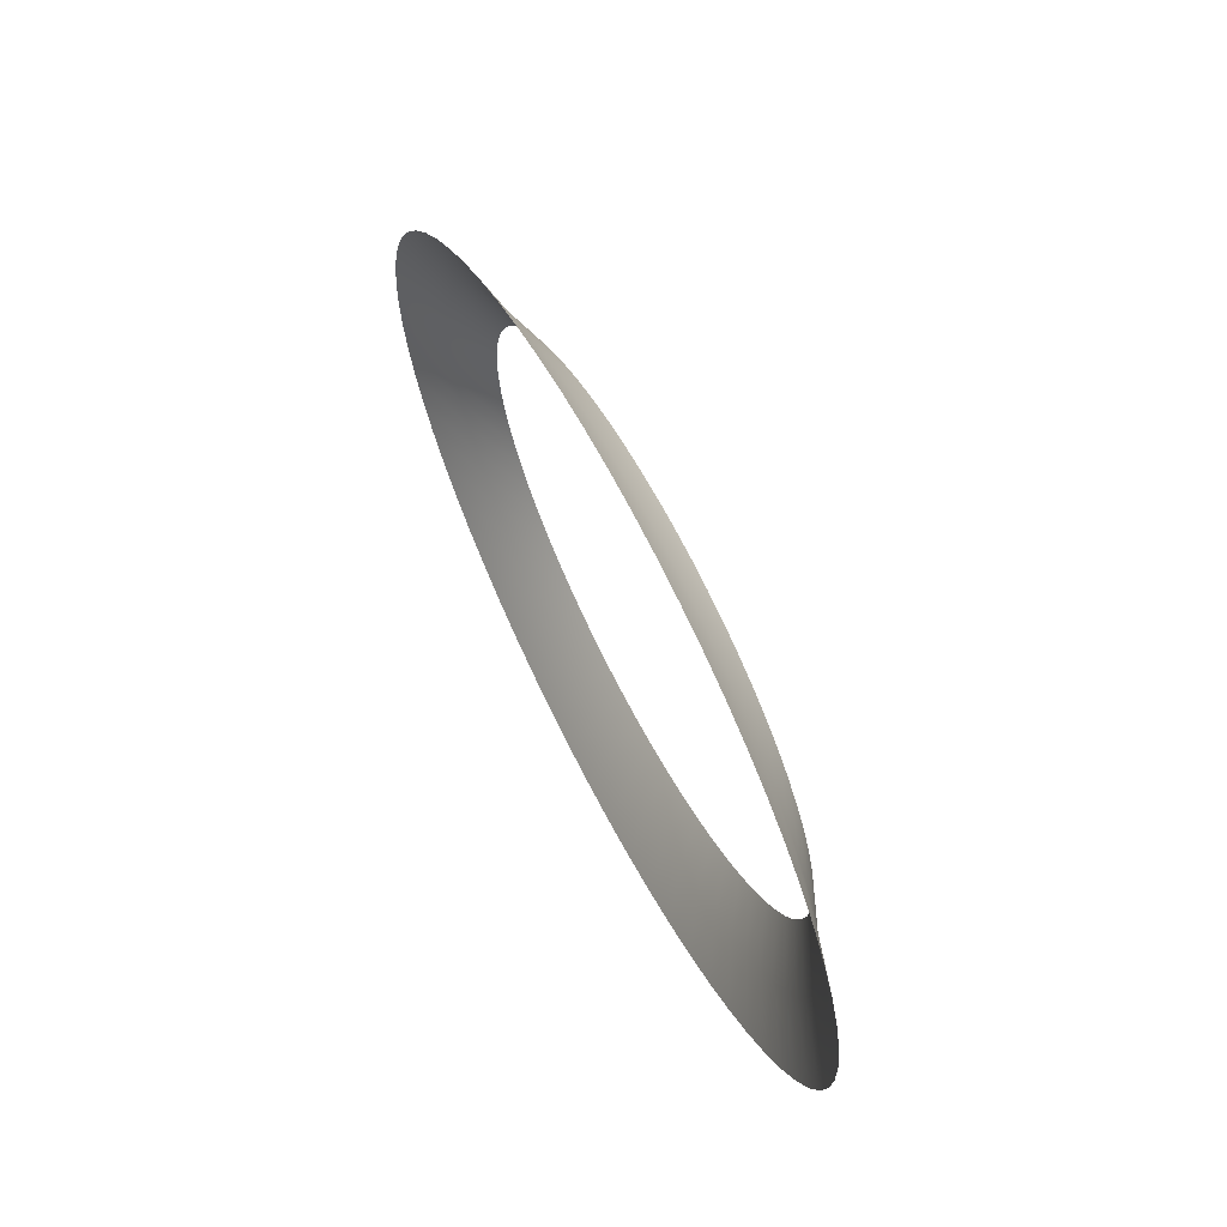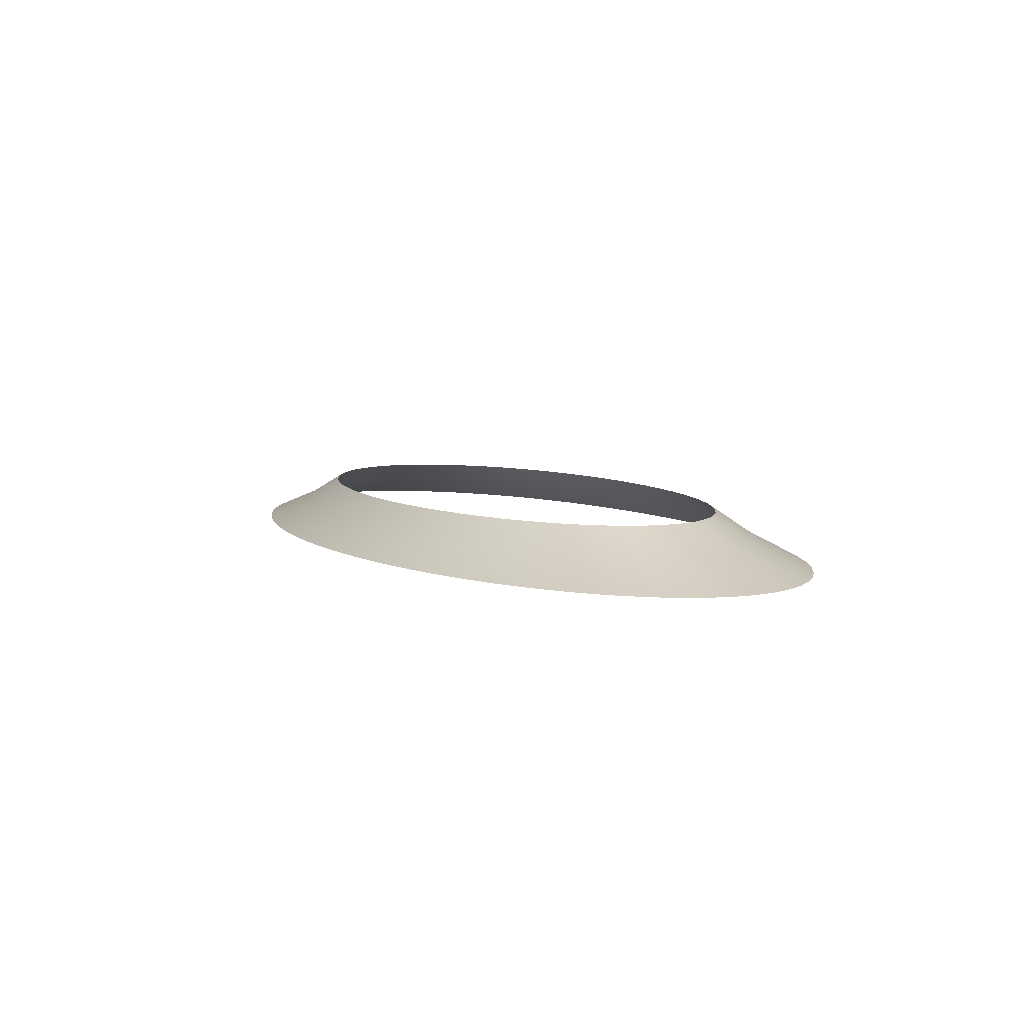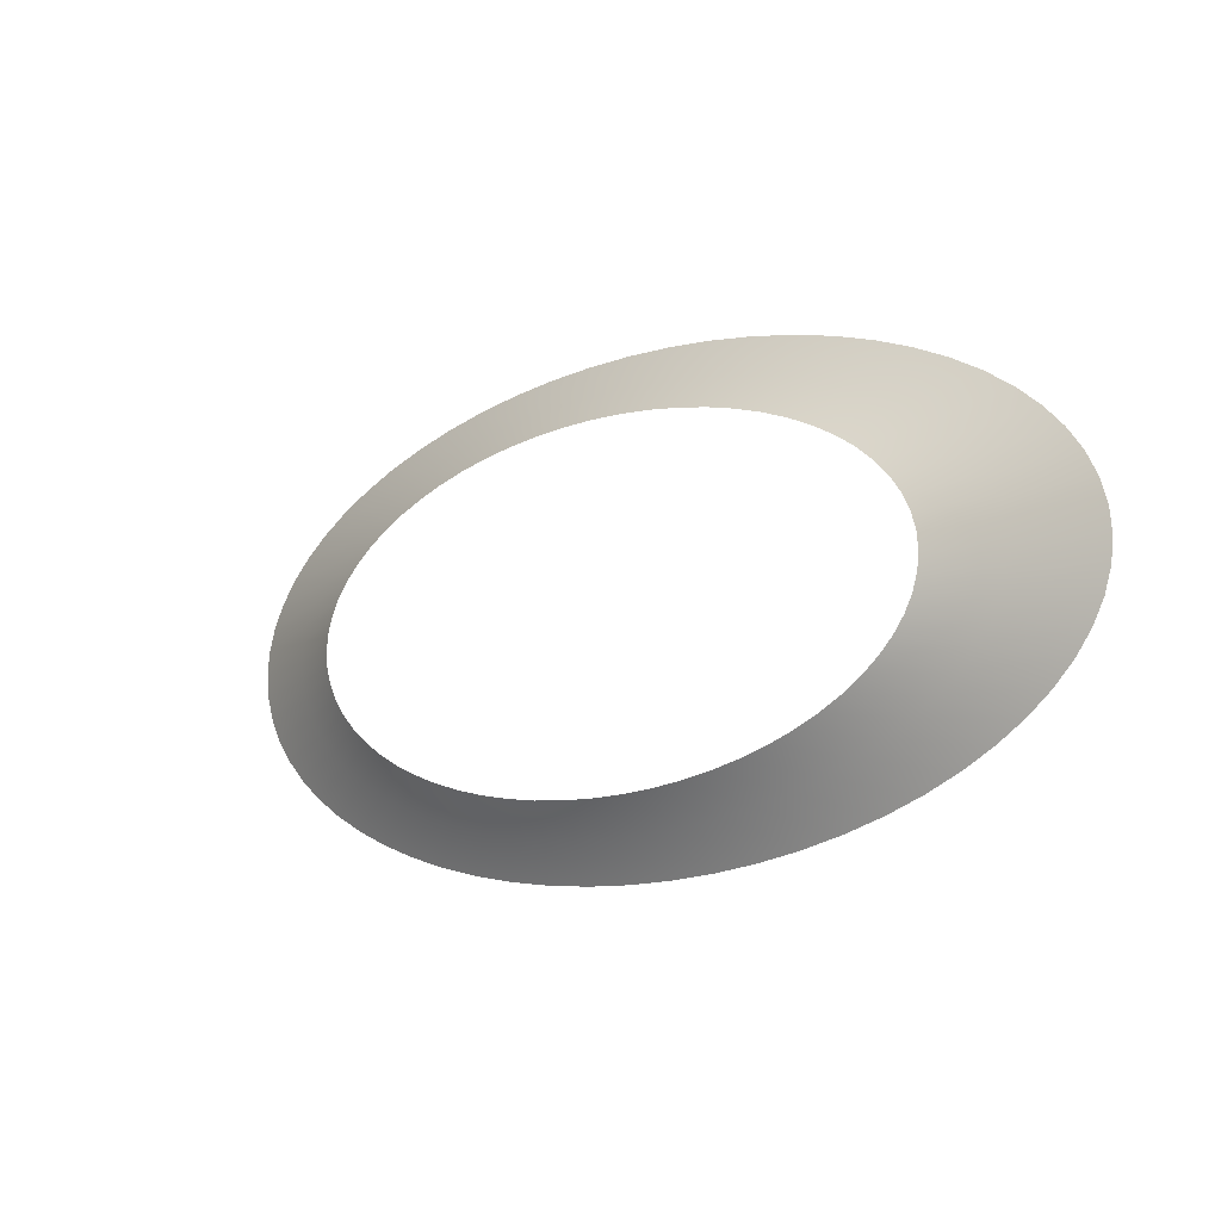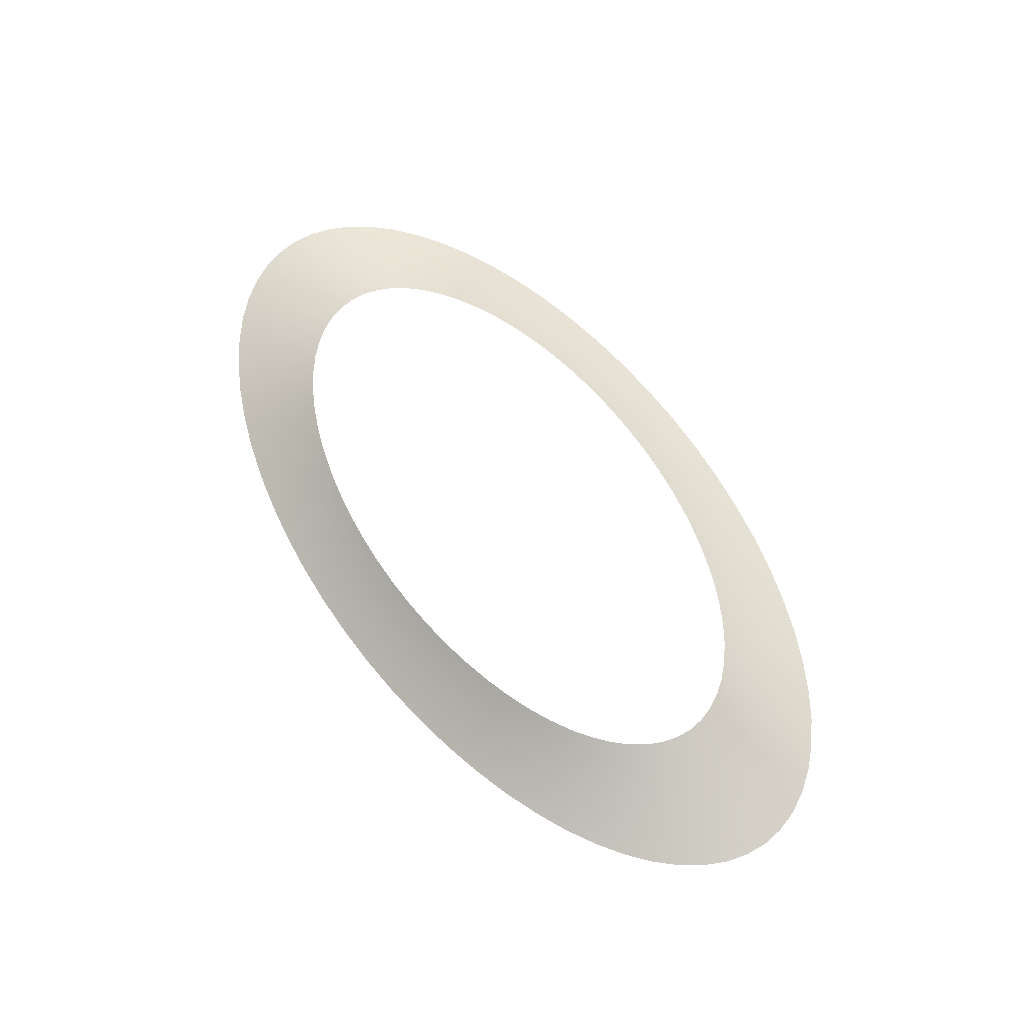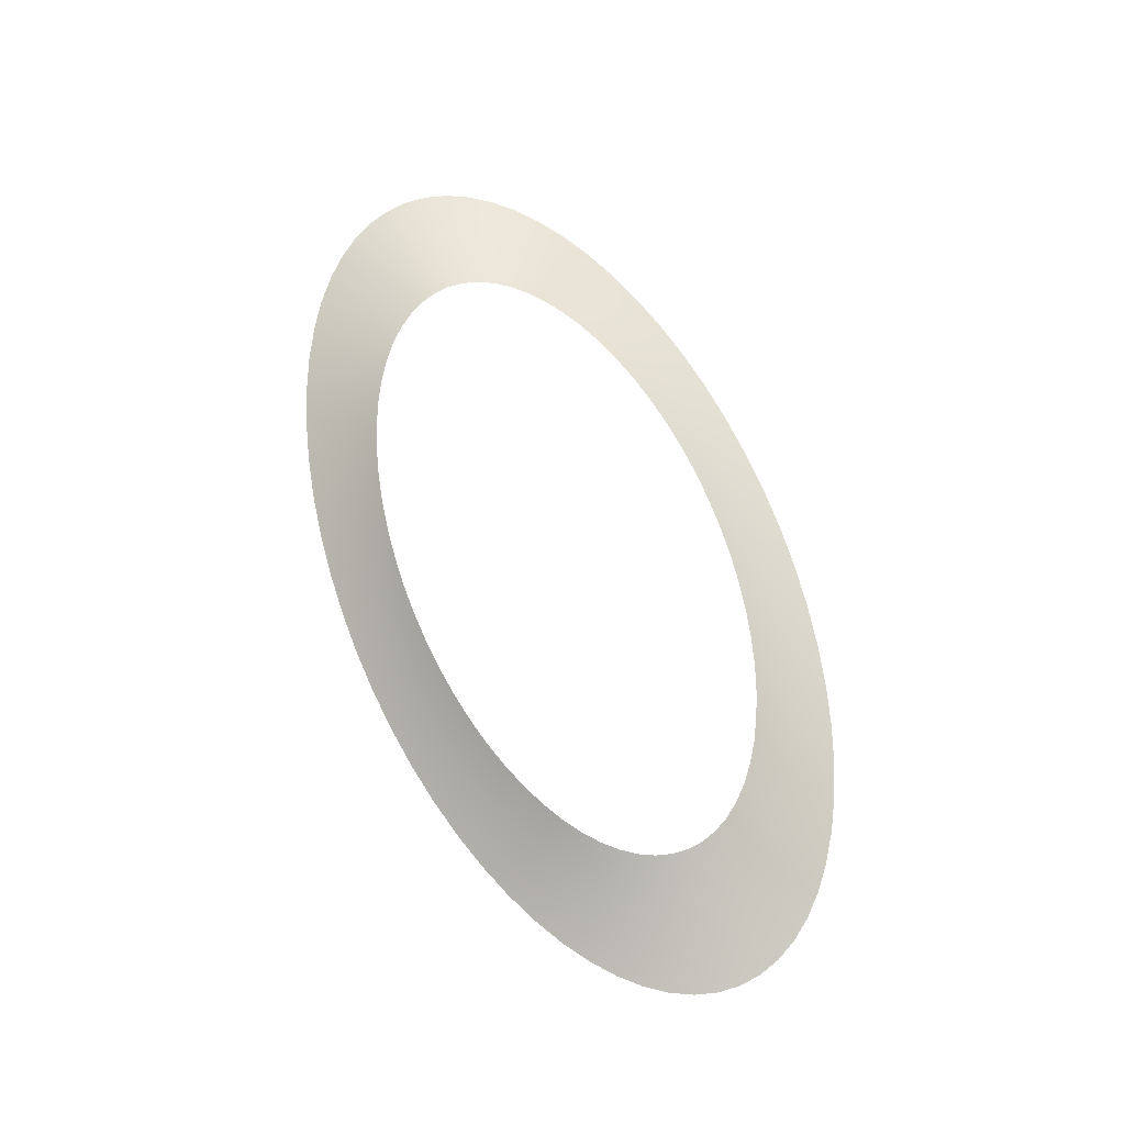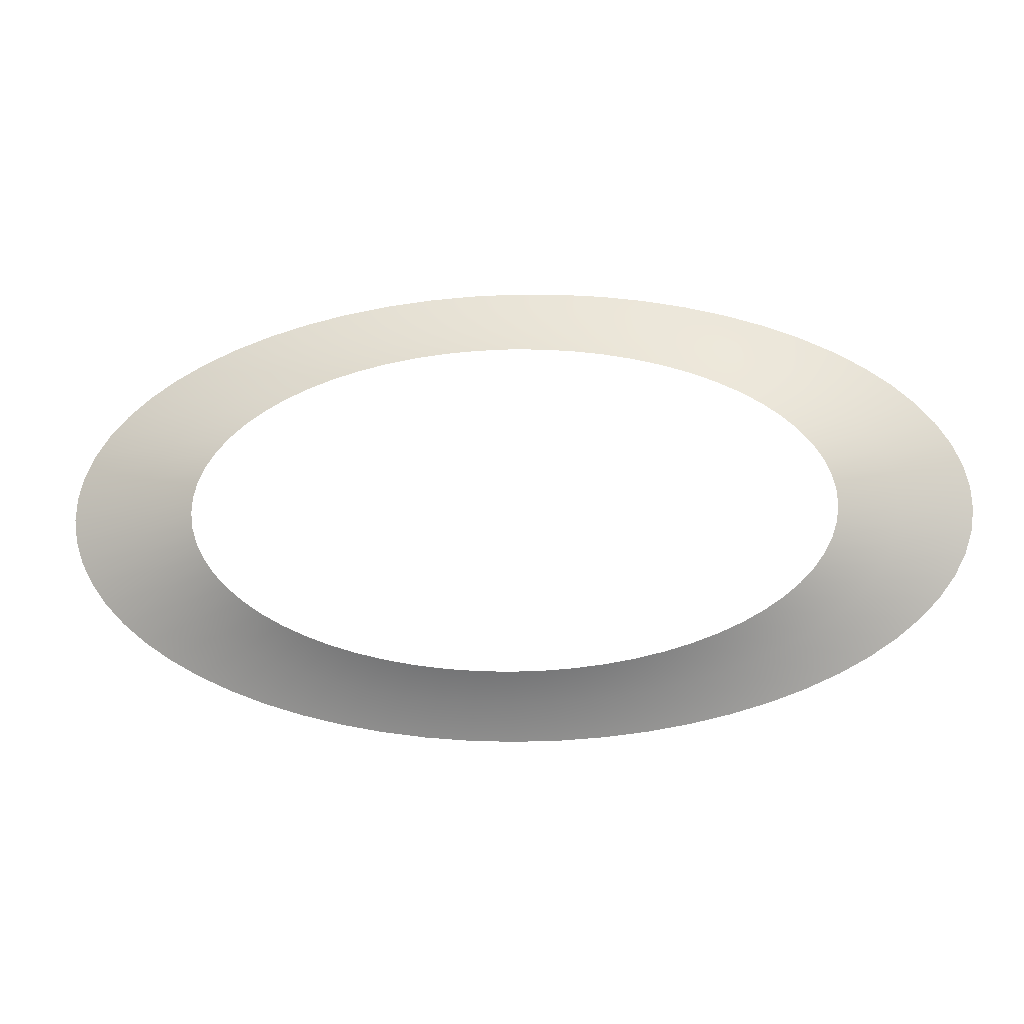
<metadata>
{"format":"obj","ext":"obj","renderer":"f3d","projection":"perspective","resolution":1024,"background":"white","views":[{"elev":49.7,"azim":66.3,"up":"+Z"},{"elev":7.3,"azim":-118.7,"up":"+Y"},{"elev":-11.5,"azim":-139.7,"up":"+Z"},{"elev":66.2,"azim":54.3,"up":"+Y"},{"elev":72.6,"azim":67.8,"up":"+Y"},{"elev":-7.3,"azim":-174.4,"up":"+Z"}]}
</metadata>
<code>
o Cymbal_White
v -0.06774 0.2053 0.1297
v 0.2455 0.2053 0.1772
v -0.06774 0.2053 0.4703
v -0.1329 0.2053 0.1396
v 0.1929 0.2053 0.1556
v 0 0.2053 0.4736
v -0.1929 0.2053 0.1556
v 0.1329 0.2053 0.1396
v 0.06774 0.2053 0.4703
v -0.2455 0.2053 0.1772
v 0.06774 0.2053 0.1297
v 0.1329 0.2053 0.4604
v -0.2887 0.2053 0.2035
v 0 0.2053 0.1264
v 0.1929 0.2053 0.4444
v -0.3208 0.2053 0.2336
v 0.2455 0.2053 0.4228
v -0.3406 0.2053 0.2661
v 0.2887 0.2053 0.3965
v -0.3472 0.2053 0.3
v 0.3208 0.2053 0.3664
v -0.3406 0.2053 0.3339
v 0.3406 0.2053 0.3339
v -0.3208 0.2053 0.3664
v 0.3472 0.2053 0.3
v -0.2887 0.2053 0.3965
v 0.3406 0.2053 0.2661
v -0.2455 0.2053 0.4228
v 0.3208 0.2053 0.2336
v -0.1929 0.2053 0.4444
v 0.2887 0.2053 0.2035
v -0.1329 0.2053 0.4604
v -0.1585 0.1847 0.1087
v 0.2301 0.1847 0.1278
v 0 0.1847 0.5071
v -0.2301 0.1847 0.1278
v 0.1585 0.1847 0.1087
v 0.0808 0.1847 0.5031
v -0.2928 0.1847 0.1536
v 0.0808 0.1847 0.0969
v 0.1585 0.1847 0.4913
v -0.3444 0.1847 0.185
v 0 0.1847 0.09292
v 0.2301 0.1847 0.4722
v -0.3826 0.1847 0.2208
v 0.2928 0.1847 0.4464
v -0.4062 0.1847 0.2596
v 0.3444 0.1847 0.415
v -0.4141 0.1847 0.3
v 0.3826 0.1847 0.3792
v -0.4062 0.1847 0.3404
v 0.4062 0.1847 0.3404
v -0.3826 0.1847 0.3792
v 0.4141 0.1847 0.3
v -0.3444 0.1847 0.415
v 0.4062 0.1847 0.2596
v -0.2928 0.1847 0.4464
v 0.3826 0.1847 0.2208
v -0.2301 0.1847 0.4722
v 0.3444 0.1847 0.185
v -0.1585 0.1847 0.4913
v -0.0808 0.1847 0.0969
v 0.2928 0.1847 0.1536
v -0.0808 0.1847 0.5031
v -0.1116 0.2285 0.1653
v 0.162 0.2285 0.1788
v 0 0.2285 0.4458
v -0.162 0.2285 0.1788
v 0.1116 0.2285 0.1653
v 0.05688 0.2285 0.443
v -0.2062 0.2285 0.1969
v 0.05688 0.2285 0.157
v 0.1116 0.2285 0.4347
v -0.2424 0.2285 0.219
v 0 0.2285 0.1542
v 0.162 0.2285 0.4212
v -0.2694 0.2285 0.2442
v 0.2062 0.2285 0.4031
v -0.2859 0.2285 0.2716
v 0.2424 0.2285 0.381
v -0.2916 0.2285 0.3
v 0.2694 0.2285 0.3558
v -0.2859 0.2285 0.3284
v 0.2859 0.2285 0.3284
v -0.2694 0.2285 0.3558
v 0.2916 0.2285 0.3
v -0.2424 0.2285 0.381
v 0.2859 0.2285 0.2716
v -0.2062 0.2285 0.4031
v 0.2694 0.2285 0.2442
v -0.162 0.2285 0.4212
v 0.2424 0.2285 0.219
v -0.1116 0.2285 0.4347
v -0.1008 0.2053 0.4661
v 0.2684 0.2053 0.1899
v -0.03403 0.2053 0.1272
v -0.1637 0.2053 0.4531
v 0.3062 0.2053 0.2182
v -0.2203 0.2053 0.4342
v 0.3323 0.2053 0.2496
v -0.2684 0.2053 0.4101
v 0.3456 0.2053 0.283
v -0.3062 0.2053 0.3818
v 0.3456 0.2053 0.317
v -0.3323 0.2053 0.3504
v 0.3323 0.2053 0.3504
v -0.3456 0.2053 0.317
v 0.3062 0.2053 0.3818
v -0.3456 0.2053 0.283
v 0.2684 0.2053 0.4101
v -0.3323 0.2053 0.2496
v 0.2203 0.2053 0.4342
v -0.3062 0.2053 0.2182
v 0.1637 0.2053 0.4531
v 0.03403 0.2053 0.1272
v -0.2684 0.2053 0.1899
v 0.1008 0.2053 0.4661
v 0.1008 0.2053 0.1339
v -0.2203 0.2053 0.1658
v 0.03403 0.2053 0.4728
v 0.1637 0.2053 0.1469
v -0.1637 0.2053 0.1469
v -0.03403 0.2053 0.4728
v 0.2203 0.2053 0.1658
v -0.1008 0.2053 0.1339
v -0.05688 0.2285 0.157
v 0.2062 0.2285 0.1969
v -0.05688 0.2285 0.443
v -0.1202 0.1847 0.4982
v 0.3201 0.1847 0.1686
v -0.04059 0.1847 0.09392
v -0.1952 0.1847 0.4826
v 0.3652 0.1847 0.2024
v -0.2627 0.1847 0.4601
v 0.3963 0.1847 0.2399
v -0.3201 0.1847 0.4314
v 0.4122 0.1847 0.2797
v -0.3652 0.1847 0.3976
v 0.4122 0.1847 0.3203
v -0.3963 0.1847 0.3601
v 0.3963 0.1847 0.3601
v -0.4122 0.1847 0.3203
v 0.3652 0.1847 0.3976
v -0.4122 0.1847 0.2797
v 0.3201 0.1847 0.4314
v -0.3963 0.1847 0.2399
v 0.2627 0.1847 0.4601
v -0.3652 0.1847 0.2024
v 0.1952 0.1847 0.4826
v 0.04059 0.1847 0.09392
v -0.3201 0.1847 0.1686
v 0.1202 0.1847 0.4982
v 0.1202 0.1847 0.1018
v -0.2627 0.1847 0.1399
v 0.04059 0.1847 0.5061
v 0.1952 0.1847 0.1174
v -0.1952 0.1847 0.1174
v -0.04059 0.1847 0.5061
v 0.2627 0.1847 0.1399
v -0.1202 0.1847 0.1018
v -0.08463 0.2285 0.4395
v 0.2254 0.2285 0.2075
v -0.02858 0.2285 0.1549
v -0.1374 0.2285 0.4286
v 0.2571 0.2285 0.2313
v -0.185 0.2285 0.4127
v 0.279 0.2285 0.2577
v -0.2254 0.2285 0.3925
v 0.2901 0.2285 0.2857
v -0.2571 0.2285 0.3687
v 0.2901 0.2285 0.3143
v -0.279 0.2285 0.3423
v 0.279 0.2285 0.3423
v -0.2901 0.2285 0.3143
v 0.2571 0.2285 0.3687
v -0.2901 0.2285 0.2857
v 0.2254 0.2285 0.3925
v -0.279 0.2285 0.2577
v 0.185 0.2285 0.4127
v -0.2571 0.2285 0.2313
v 0.1374 0.2285 0.4286
v 0.02858 0.2285 0.1549
v -0.2254 0.2285 0.2075
v 0.08463 0.2285 0.4395
v 0.08463 0.2285 0.1605
v -0.185 0.2285 0.1873
v 0.02858 0.2285 0.4451
v 0.1374 0.2285 0.1714
v -0.1374 0.2285 0.1714
v -0.02858 0.2285 0.4451
v 0.185 0.2285 0.1873
v -0.08463 0.2285 0.1605
f 64 3 94 129
f 129 94 32 61
f 63 2 95 130
f 130 95 31 60
f 62 1 96 131
f 131 96 14 43
f 61 32 97 132
f 132 97 30 59
f 60 31 98 133
f 133 98 29 58
f 59 30 99 134
f 134 99 28 57
f 58 29 100 135
f 135 100 27 56
f 57 28 101 136
f 136 101 26 55
f 56 27 102 137
f 137 102 25 54
f 55 26 103 138
f 138 103 24 53
f 54 25 104 139
f 139 104 23 52
f 53 24 105 140
f 140 105 22 51
f 52 23 106 141
f 141 106 21 50
f 51 22 107 142
f 142 107 20 49
f 50 21 108 143
f 143 108 19 48
f 49 20 109 144
f 144 109 18 47
f 48 19 110 145
f 145 110 17 46
f 47 18 111 146
f 146 111 16 45
f 46 17 112 147
f 147 112 15 44
f 45 16 113 148
f 148 113 13 42
f 44 15 114 149
f 149 114 12 41
f 43 14 115 150
f 150 115 11 40
f 42 13 116 151
f 151 116 10 39
f 41 12 117 152
f 152 117 9 38
f 40 11 118 153
f 153 118 8 37
f 39 10 119 154
f 154 119 7 36
f 38 9 120 155
f 155 120 6 35
f 37 8 121 156
f 156 121 5 34
f 36 7 122 157
f 157 122 4 33
f 35 6 123 158
f 158 123 3 64
f 34 5 124 159
f 159 124 2 63
f 33 4 125 160
f 160 125 1 62
f 3 128 161 94
f 94 161 93 32
f 2 127 162 95
f 95 162 92 31
f 1 126 163 96
f 96 163 75 14
f 32 93 164 97
f 97 164 91 30
f 31 92 165 98
f 98 165 90 29
f 30 91 166 99
f 99 166 89 28
f 29 90 167 100
f 100 167 88 27
f 28 89 168 101
f 101 168 87 26
f 27 88 169 102
f 102 169 86 25
f 26 87 170 103
f 103 170 85 24
f 25 86 171 104
f 104 171 84 23
f 24 85 172 105
f 105 172 83 22
f 23 84 173 106
f 106 173 82 21
f 22 83 174 107
f 107 174 81 20
f 21 82 175 108
f 108 175 80 19
f 20 81 176 109
f 109 176 79 18
f 19 80 177 110
f 110 177 78 17
f 18 79 178 111
f 111 178 77 16
f 17 78 179 112
f 112 179 76 15
f 16 77 180 113
f 113 180 74 13
f 15 76 181 114
f 114 181 73 12
f 14 75 182 115
f 115 182 72 11
f 13 74 183 116
f 116 183 71 10
f 12 73 184 117
f 117 184 70 9
f 11 72 185 118
f 118 185 69 8
f 10 71 186 119
f 119 186 68 7
f 9 70 187 120
f 120 187 67 6
f 8 69 188 121
f 121 188 66 5
f 7 68 189 122
f 122 189 65 4
f 6 67 190 123
f 123 190 128 3
f 5 66 191 124
f 124 191 127 2
f 4 65 192 125
f 125 192 126 1

</code>
